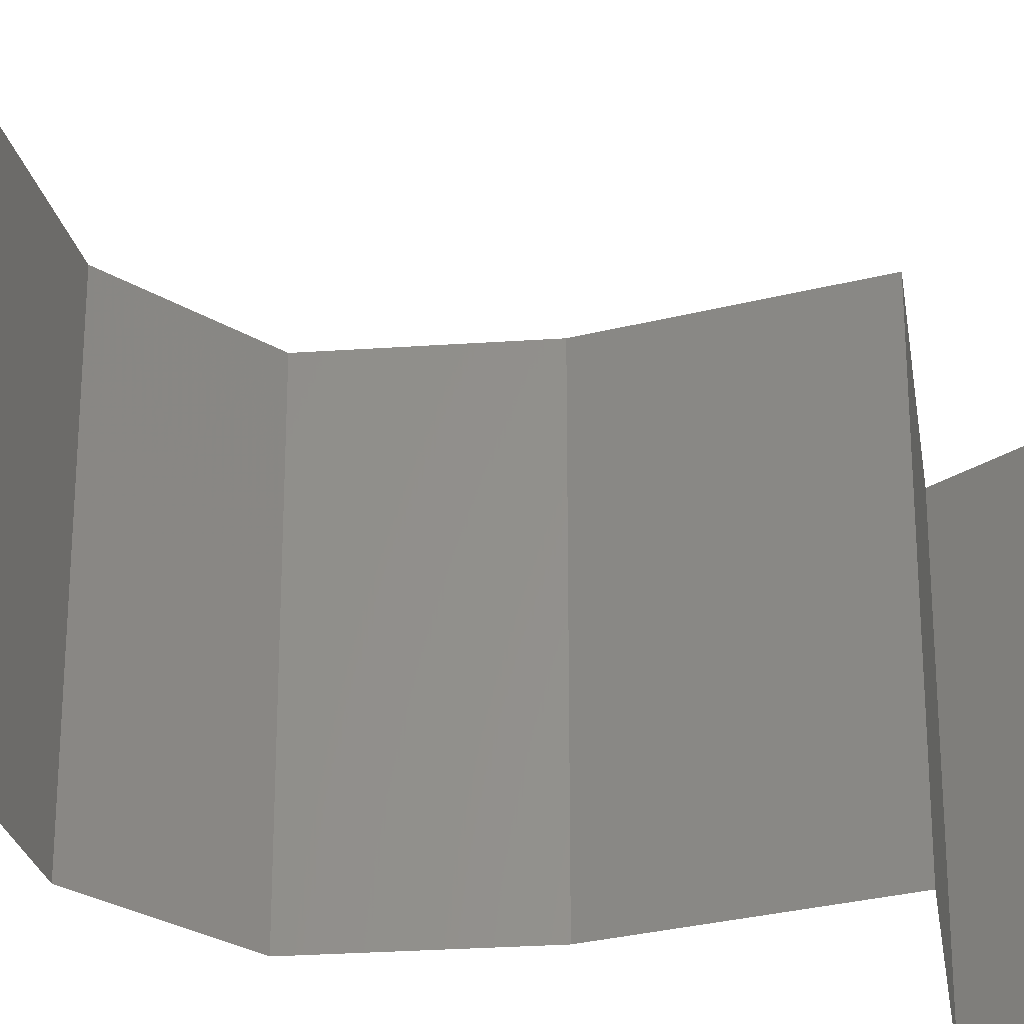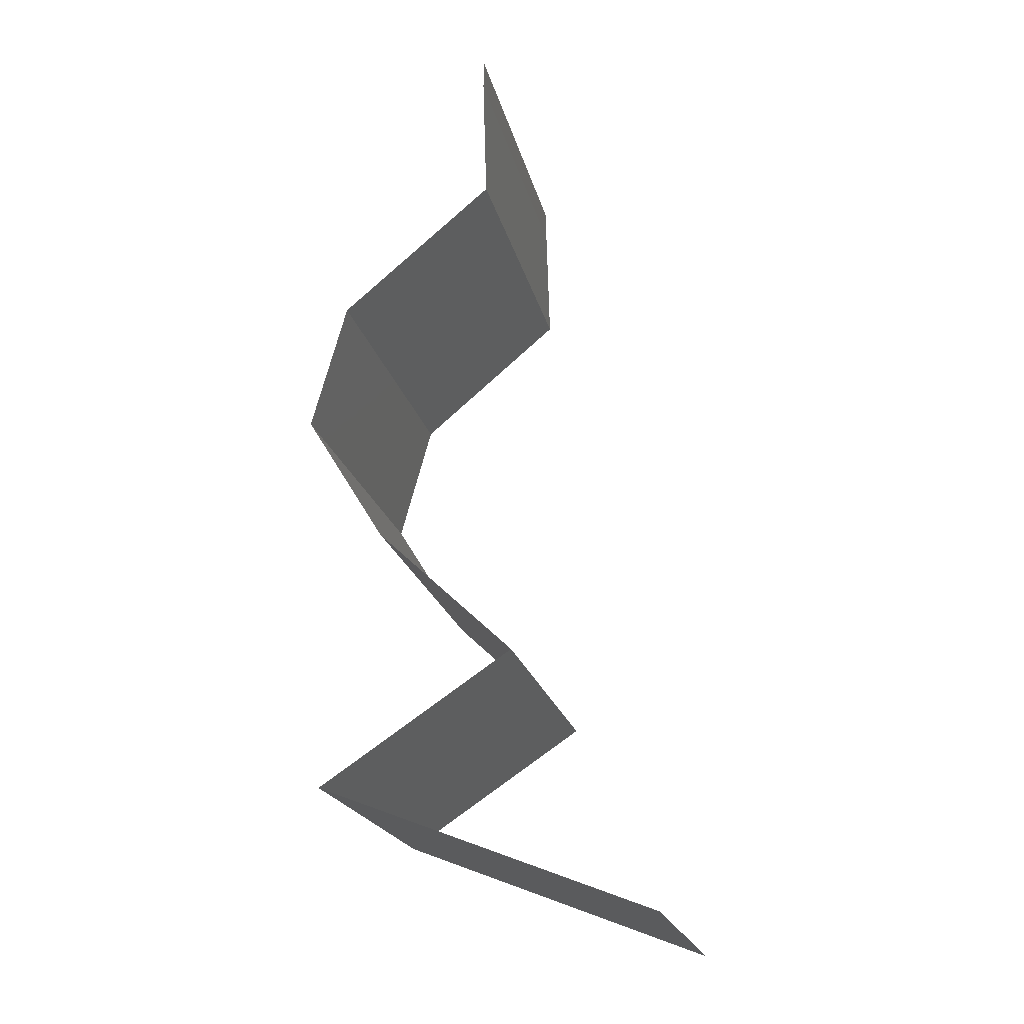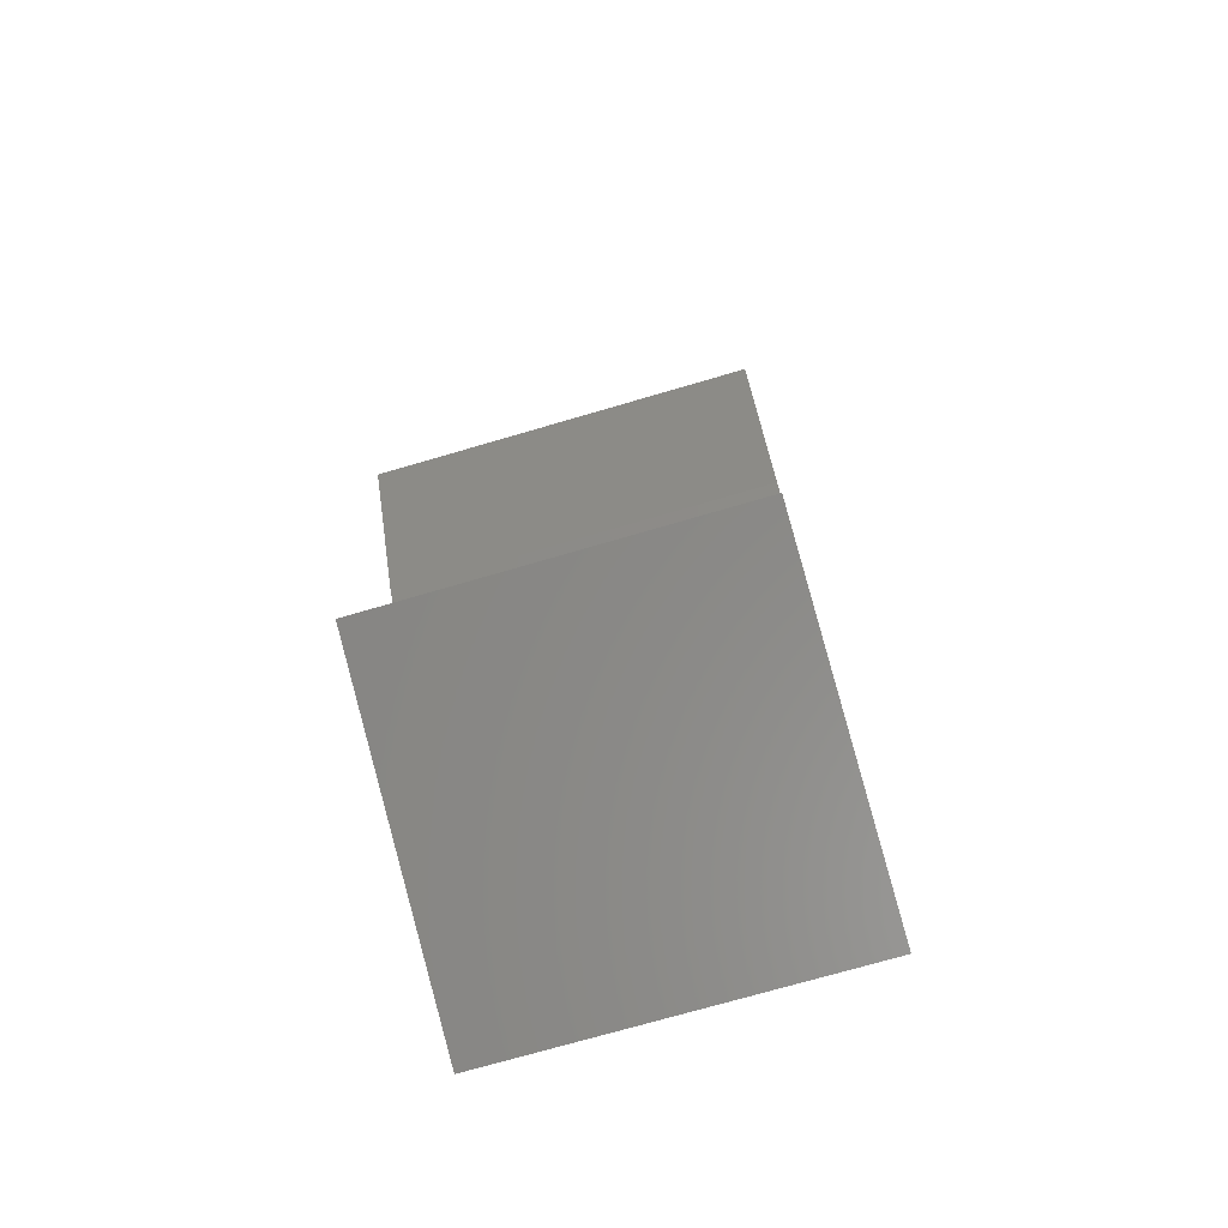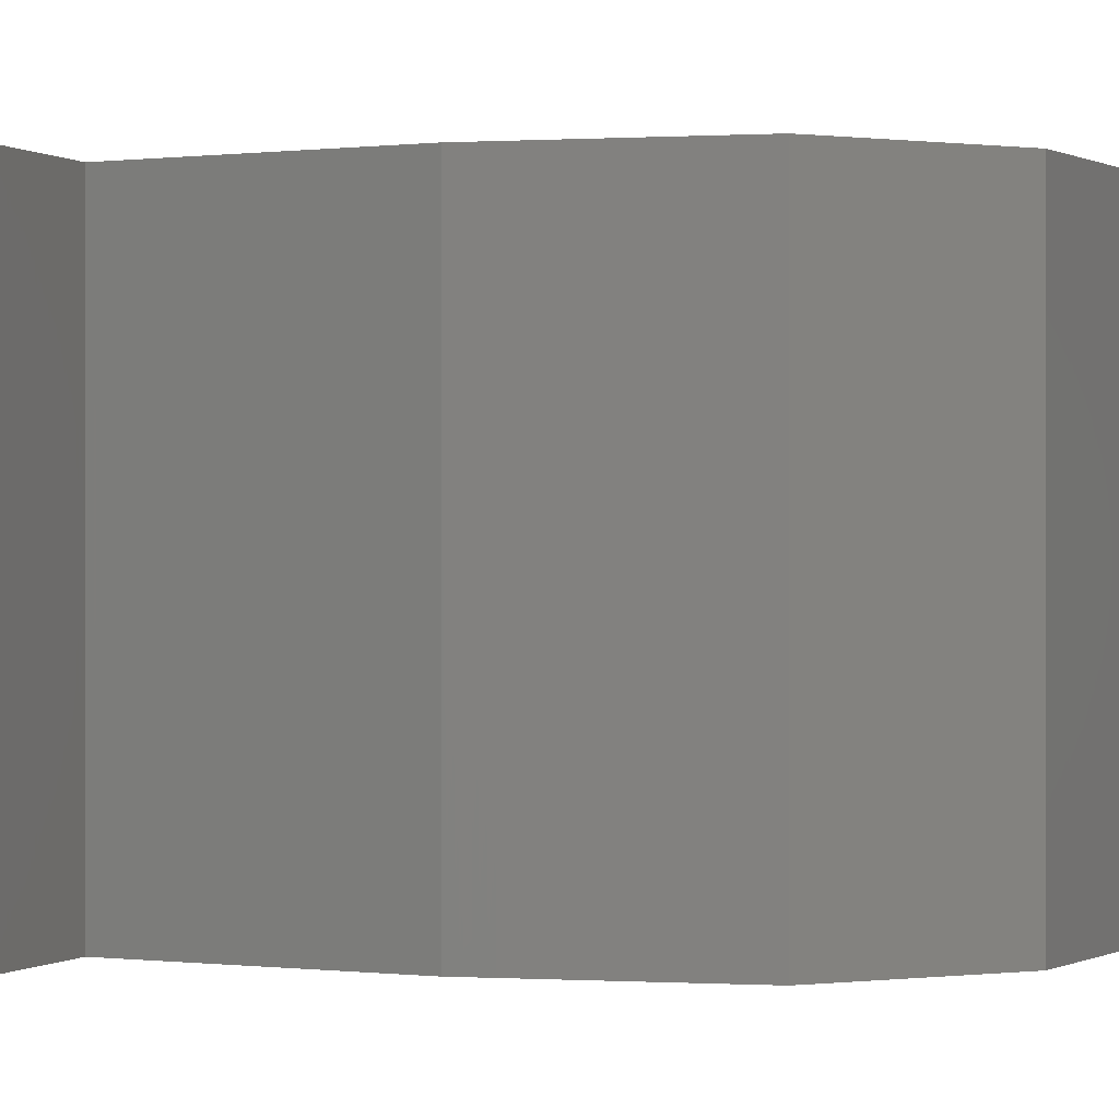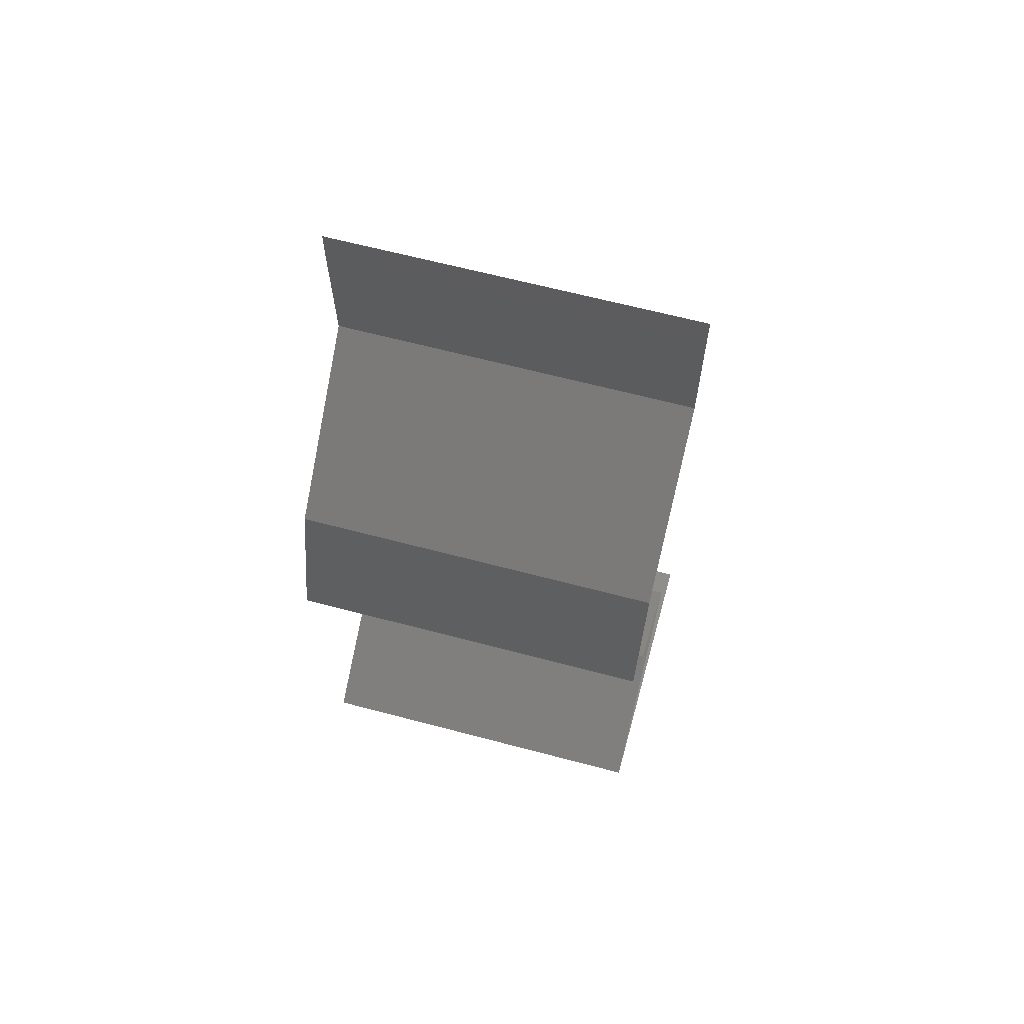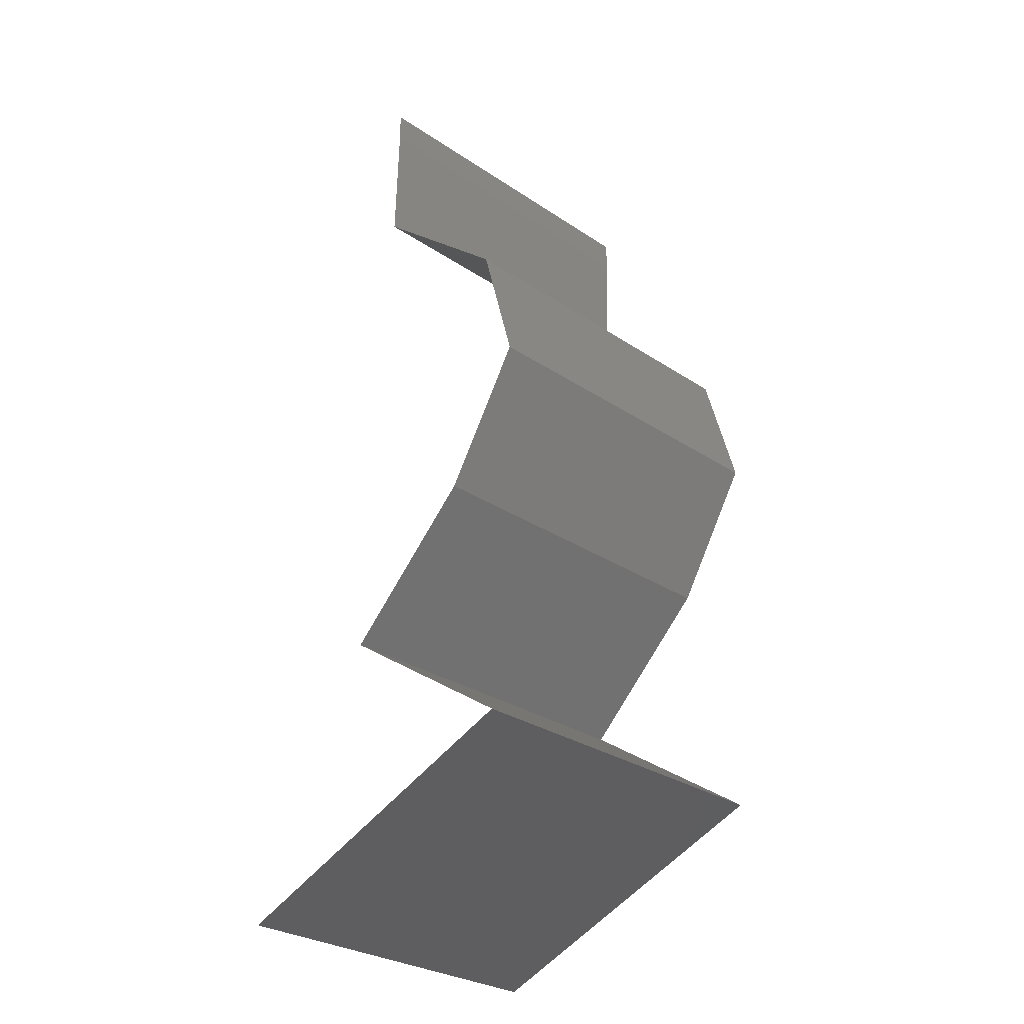
<metadata>
{"format":"stl","ext":"stl","renderer":"f3d","projection":"perspective","resolution":1024,"background":"white","views":[{"elev":-29.4,"azim":-115.8,"up":"+Z"},{"elev":-20.1,"azim":-167.7,"up":"+Y"},{"elev":-73.1,"azim":106.3,"up":"+Y"},{"elev":-0.0,"azim":74.2,"up":"+Z"},{"elev":64.7,"azim":104.9,"up":"+Y"},{"elev":-29.5,"azim":45.6,"up":"+Y"}]}
</metadata>
<code>
# stl→obj: 45 verts, 64 faces
v 0.04 0.05823 0
v 0.04 0.06 0
v 0.04 0.06 0.01
v 0.04 0.05823 0.01
v 0.04 0.06 0.02
v 0.04 0.05823 0.02
v 0.03979 0.05095 0.01
v 0.0399 0.05459 0.005
v 0.03979 0.05095 0.02
v 0.0399 0.05459 0.015
v 0.03979 0.05095 0
v 0.04838 0.04367 0.02
v 0.04409 0.04731 0.01432
v 0.04409 0.04731 0.005729
v 0.04838 0.04367 0
v 0.04838 0.04367 0.01
v 0.04939 0.04003 0.015
v 0.05039 0.03639 0
v 0.04939 0.04003 0.005
v 0.05039 0.03639 0.01
v 0.05039 0.03639 0.02
v 0.04816 0.03275 0.015
v 0.04593 0.02911 0
v 0.04816 0.03275 0.005
v 0.04593 0.02911 0.01
v 0.04593 0.02911 0.02
v 0.03824 0.02184 0.02
v 0.04209 0.02547 0.01451
v 0.04209 0.02547 0.005521
v 0.03824 0.02184 0
v 0.03824 0.02184 0.01
v 0.04367 0.0182 0
v 0.04909 0.01456 0.01
v 0.04367 0.0182 0.02
v 0.04909 0.01456 0
v 0.04909 0.01456 0.02
v 0.04241 0.01196 0.007025
v 0.03972 0.01092 0
v 0.03034 0.007279 0.01
v 0.03738 0.01001 0.01245
v 0.03034 0.007279 0.02
v 0.03972 0.01092 0.02
v 0.03557 0.009308 0.005585
v 0.03034 0.007279 0
v 0.04359 0.01242 0.01411
f 1 2 3
f 4 5 6
f 3 5 4
f 1 3 4
f 7 8 4
f 9 10 6
f 4 10 7
f 1 8 11
f 4 8 1
f 6 10 4
f 11 8 7
f 7 10 9
f 12 13 9
f 11 14 15
f 9 13 7
f 15 14 16
f 7 13 14
f 14 13 16
f 7 14 11
f 16 13 12
f 12 17 16
f 18 19 20
f 16 19 15
f 20 17 21
f 20 19 16
f 21 17 12
f 15 19 18
f 16 17 20
f 21 22 20
f 23 24 25
f 20 24 18
f 25 22 26
f 25 24 20
f 26 22 21
f 18 24 23
f 20 22 25
f 27 28 26
f 23 29 30
f 26 28 25
f 30 29 31
f 25 28 29
f 29 28 31
f 25 29 23
f 31 28 27
f 32 31 33
f 33 31 34
f 32 30 31
f 31 27 34
f 33 35 32
f 34 36 33
f 35 37 38
f 39 40 41
f 41 40 42
f 33 37 35
f 38 43 44
f 44 43 39
f 42 45 36
f 36 45 33
f 37 43 38
f 42 40 45
f 40 43 37
f 40 37 45
f 39 43 40
f 45 37 33

</code>
